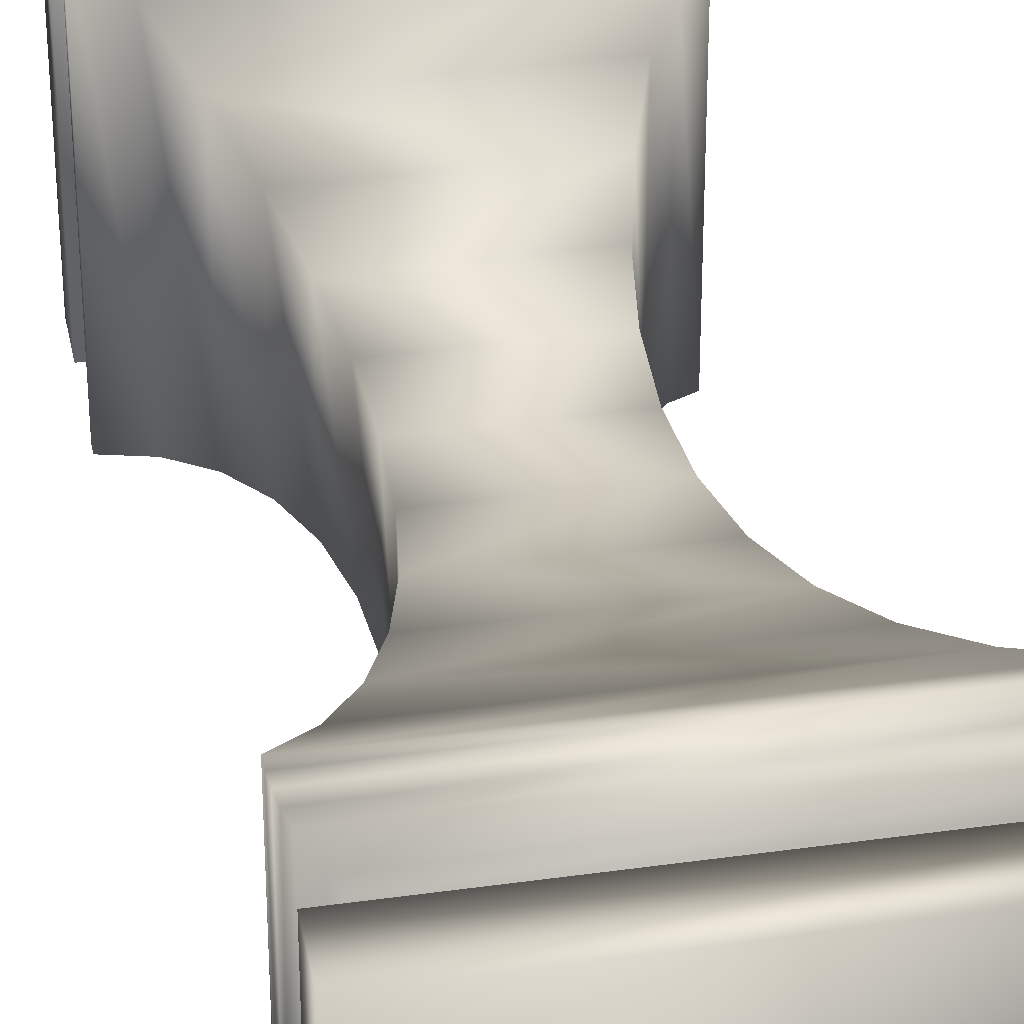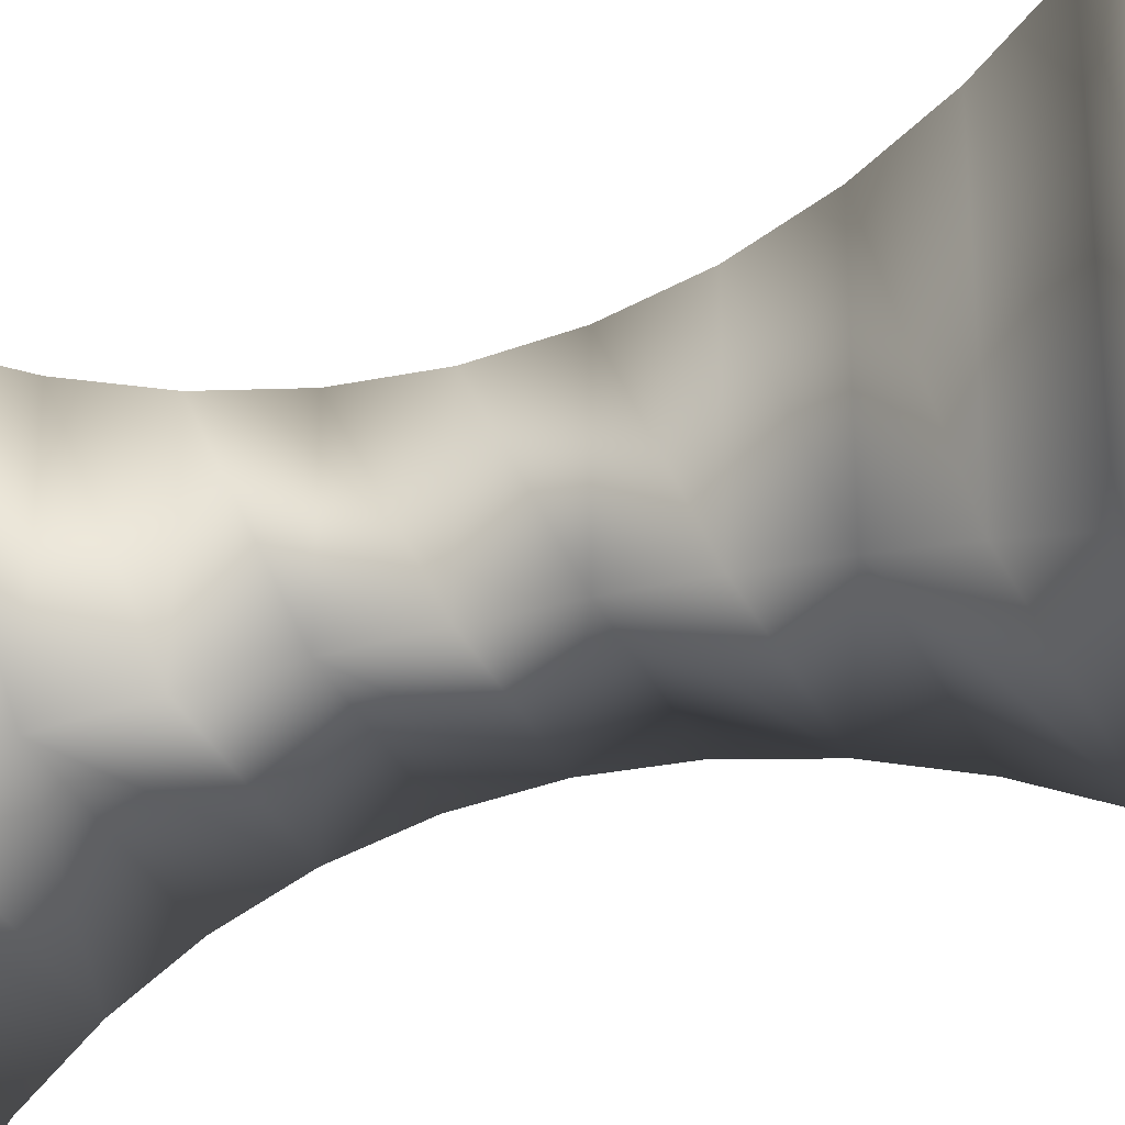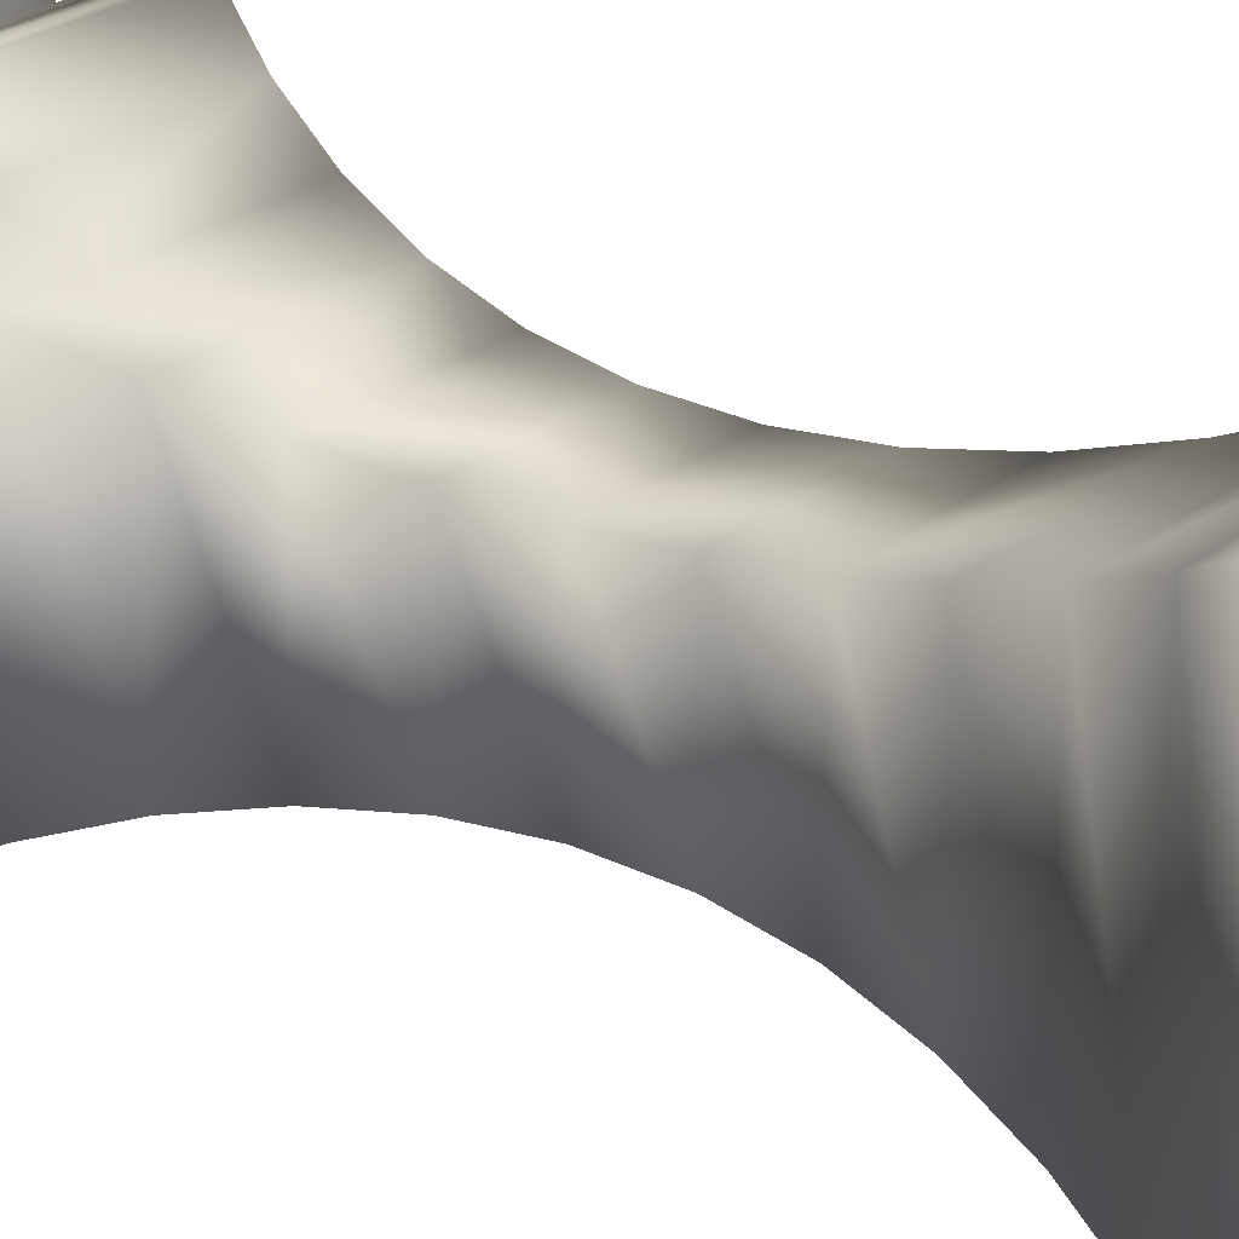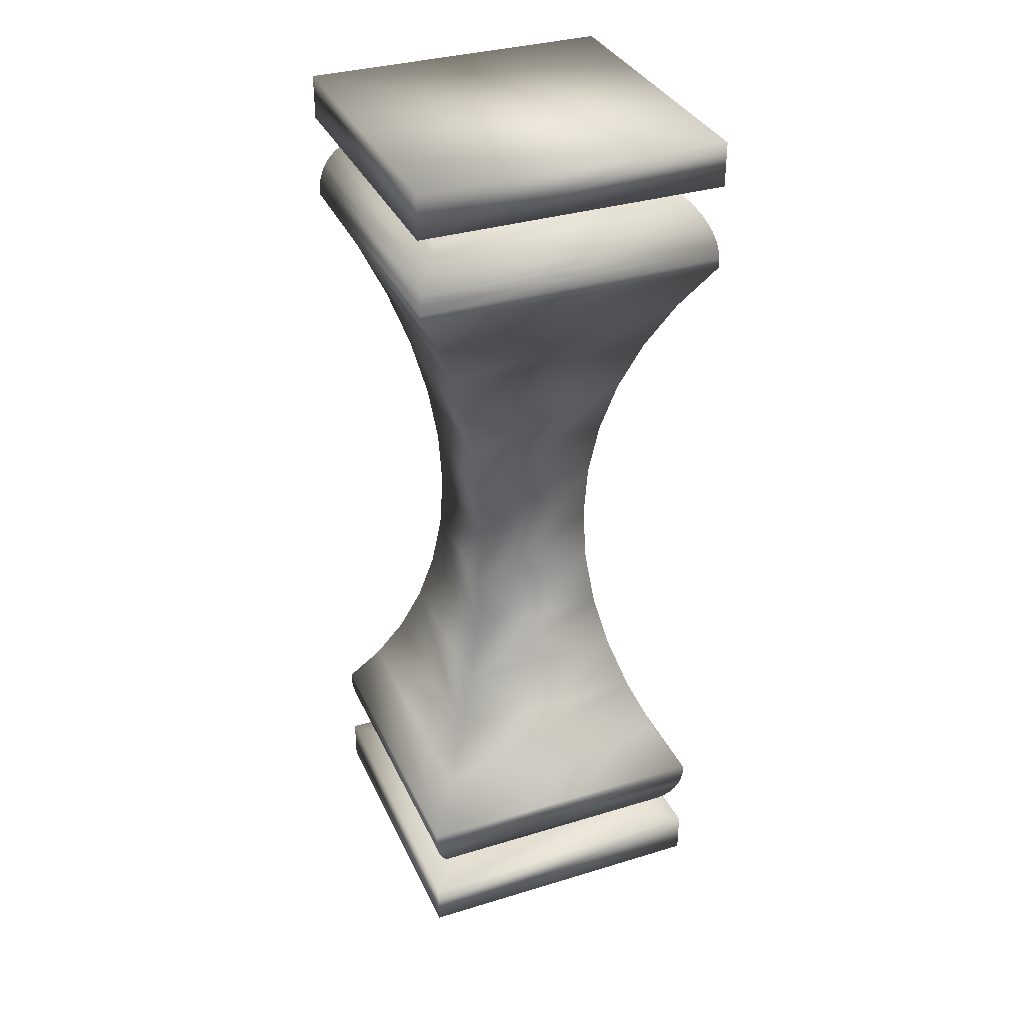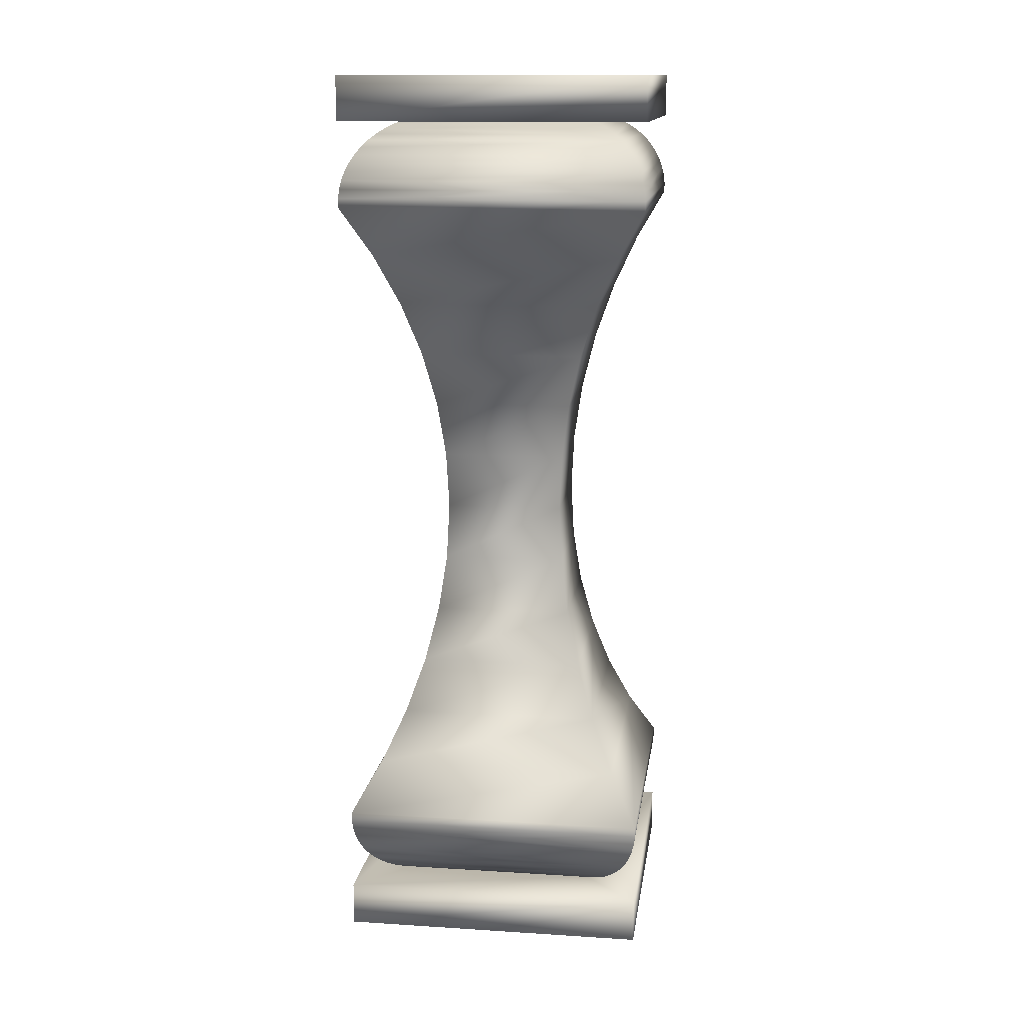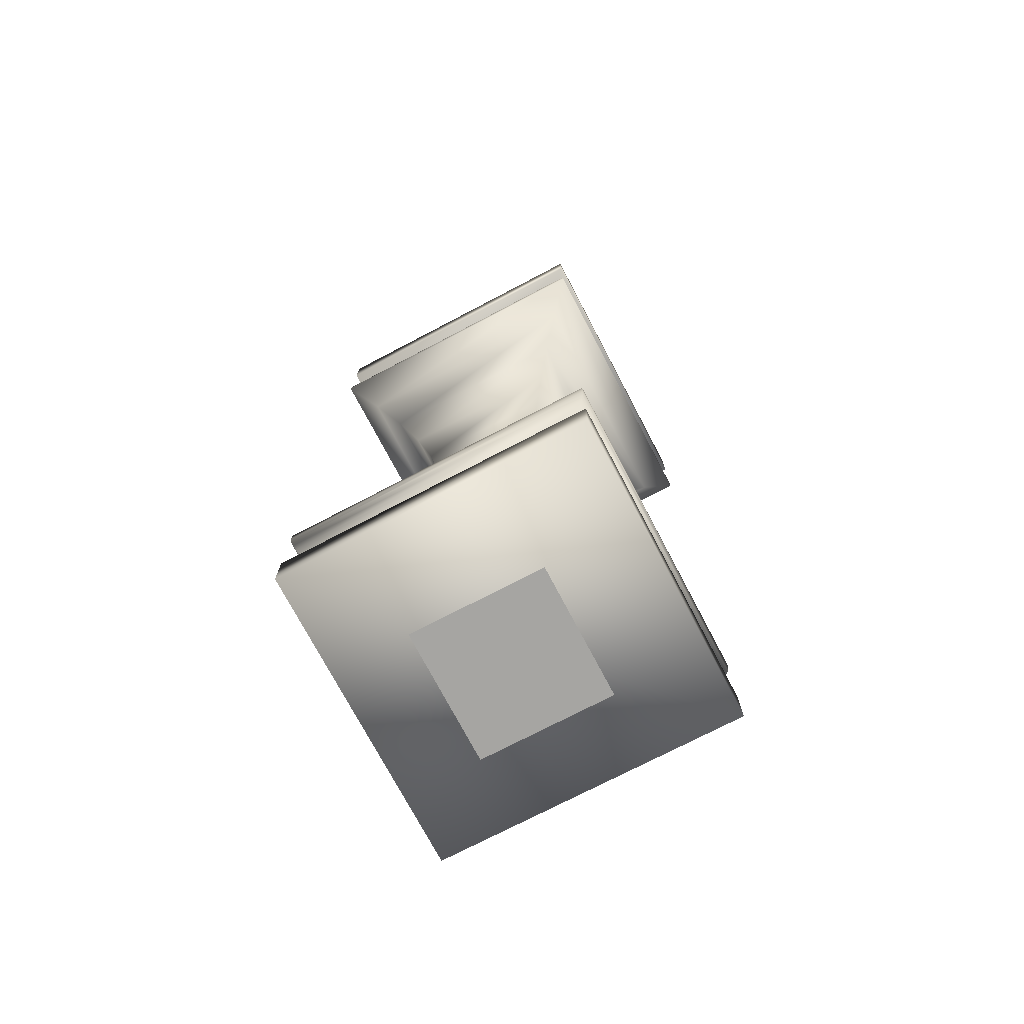
<metadata>
{"format":"obj","ext":"obj","renderer":"f3d","projection":"perspective","resolution":1024,"background":"white","views":[{"elev":34.9,"azim":-10.7,"up":"+Y"},{"elev":-33.3,"azim":111.8,"up":"+Y"},{"elev":22.0,"azim":-54.6,"up":"+Y"},{"elev":34.4,"azim":-112.2,"up":"+Z"},{"elev":13.7,"azim":-81.9,"up":"+Z"},{"elev":-73.8,"azim":-62.3,"up":"+Z"}]}
</metadata>
<code>
g object
v 641.2 280.7 104.8
v 634.7 287.3 104.8
v 605.5 280.7 104.8
v 641.2 316.4 104.8
v 634.7 309.9 104.8
v 612.1 287.3 104.8
v 612.1 309.9 104.8
v 605.5 316.4 104.8
v 605.5 316.4 9.86
v 612.1 287.3 9.86
v 605.5 280.7 9.86
v 612.1 309.9 9.86
v 634.7 287.3 9.86
v 641.2 280.7 9.86
v 634.7 309.9 9.86
v 641.2 316.4 9.86
v 631 290.9 0
v 631 306.2 0
v 615.7 306.2 0
v 615.7 290.9 0
v 641.2 316.4 109.9
v 641.2 280.7 109.9
v 635.6 286.3 104.4
v 635.6 310.8 104.4
v 636.6 311.8 103.9
v 636.6 285.4 103.9
v 637.4 312.6 103.3
v 637.4 284.5 103.3
v 638.2 313.4 102.6
v 638.2 283.7 102.6
v 639 314.1 101.8
v 639 283 101.8
v 639.6 314.8 101
v 639.6 282.4 101
v 640.1 281.8 100.1
v 640.1 315.3 100.1
v 640.6 315.7 99.12
v 640.6 281.4 99.12
v 640.9 316.1 98.12
v 640.9 281.1 98.12
v 641.2 280.7 96.03
v 641.1 280.8 97.08
v 641.1 316.3 97.08
v 641.2 316.4 96.03
v 641.2 280.7 94.98
v 641.2 316.4 94.98
v 637.9 313.1 89.22
v 637.9 284 89.22
v 635.2 310.4 83.19
v 635.2 286.7 83.19
v 633.1 308.3 76.92
v 633.1 288.8 76.92
v 631.6 306.8 70.49
v 631.6 290.4 70.49
v 630.7 305.8 63.94
v 630.7 291.3 63.94
v 630.3 305.5 57.33
v 630.3 291.6 57.33
v 630.7 305.8 50.72
v 630.7 291.3 50.72
v 631.6 306.8 44.17
v 631.6 290.4 44.17
v 633.1 308.3 37.74
v 633.1 288.8 37.74
v 635.2 310.4 31.48
v 635.2 286.7 31.48
v 637.9 313.1 25.44
v 637.9 284 25.44
v 641.2 316.4 19.68
v 641.2 280.7 19.68
v 641.2 316.4 18.63
v 641.2 280.7 18.63
v 641.1 316.3 17.58
v 641.1 280.8 17.58
v 640.9 281.1 16.55
v 640.9 316.1 16.55
v 640.6 315.7 15.55
v 640.6 281.4 15.55
v 640.1 315.3 14.59
v 640.1 281.8 14.59
v 639.6 314.8 13.68
v 639.6 282.4 13.68
v 638.9 314.1 12.84
v 638.9 283 12.84
v 638.2 313.4 12.06
v 638.2 283.7 12.06
v 637.4 312.6 11.37
v 637.4 284.5 11.37
v 636.6 311.8 10.77
v 636.6 285.4 10.77
v 635.6 310.8 10.26
v 635.6 286.3 10.26
v 641.2 316.4 4.742
v 641.2 280.7 4.742
v 605.5 280.7 109.9
v 611.1 286.3 104.4
v 610.2 285.4 103.9
v 609.3 284.5 103.3
v 608.5 283.7 102.6
v 607.8 283 101.8
v 607.2 282.4 101
v 606.6 281.8 100.1
v 606.2 281.4 99.12
v 605.9 281.1 98.12
v 605.6 280.8 97.08
v 605.5 280.7 96.03
v 605.5 280.7 94.98
v 608.8 284 89.22
v 611.5 286.7 83.19
v 613.6 288.8 76.92
v 615.2 290.4 70.49
v 616.1 291.3 63.94
v 616.4 291.6 57.33
v 616.1 291.3 50.72
v 615.2 290.4 44.17
v 613.6 288.8 37.74
v 611.5 286.7 31.48
v 608.8 284 25.44
v 605.5 280.7 19.68
v 605.5 280.7 18.63
v 605.6 280.8 17.58
v 605.9 281.1 16.55
v 606.2 281.4 15.55
v 606.6 281.8 14.59
v 607.2 282.4 13.68
v 607.8 283 12.84
v 608.5 283.7 12.06
v 609.3 284.5 11.37
v 610.2 285.4 10.77
v 611.1 286.3 10.26
v 605.5 280.7 4.742
v 605.5 316.4 109.9
v 611.1 310.8 104.4
v 610.2 311.8 103.9
v 609.3 312.6 103.3
v 608.5 313.4 102.6
v 607.8 314.1 101.8
v 607.2 314.8 101
v 606.6 315.3 100.1
v 606.2 315.7 99.12
v 605.9 316.1 98.12
v 605.6 316.3 97.08
v 605.5 316.4 96.03
v 605.5 316.4 94.98
v 608.8 313.1 89.22
v 611.5 310.4 83.19
v 613.6 308.3 76.92
v 613.6 308.3 37.74
v 615.2 306.8 44.17
v 611.5 310.4 31.48
v 608.8 313.1 25.44
v 605.5 316.4 19.68
v 605.5 316.4 18.63
v 605.6 316.3 17.58
v 605.9 316.1 16.55
v 606.2 315.7 15.55
v 606.6 315.3 14.59
v 607.2 314.8 13.68
v 607.8 314.1 12.84
v 608.5 313.4 12.06
v 609.3 312.6 11.37
v 610.2 311.8 10.77
v 611.1 310.8 10.26
v 605.5 316.4 4.742
v 615.2 306.8 70.49
v 616.1 305.8 63.94
v 616.4 305.5 57.33
v 616.1 305.8 50.72
f 3 2 1
f 1 2 4
f 2 5 4
f 2 3 6
f 6 3 7
f 7 4 5
f 4 7 8
f 7 3 8
f 11 10 9
f 10 12 9
f 10 14 13
f 13 14 15
f 15 9 12
f 9 15 16
f 15 14 16
f 14 10 11
f 19 18 17
f 19 17 20
f 1 4 21
f 1 21 22
f 5 2 23
f 24 5 23
f 25 24 23
f 23 26 25
f 28 27 25
f 25 26 28
f 30 29 27
f 28 30 27
f 32 31 29
f 32 29 30
f 34 33 31
f 32 34 31
f 33 34 35
f 36 33 35
f 38 37 36
f 35 38 36
f 38 40 39
f 39 37 38
f 43 42 41
f 44 43 41
f 44 41 45
f 46 44 45
f 48 47 46
f 48 46 45
f 50 49 47
f 50 47 48
f 52 51 49
f 52 49 50
f 54 53 51
f 54 51 52
f 56 55 53
f 56 53 54
f 58 57 55
f 58 55 56
f 60 59 57
f 60 57 58
f 62 61 59
f 62 59 60
f 64 63 61
f 64 61 62
f 66 65 63
f 66 63 64
f 68 67 65
f 68 65 66
f 70 69 67
f 70 67 68
f 72 71 69
f 72 69 70
f 72 74 73
f 73 71 72
f 73 74 75
f 75 76 73
f 78 77 76
f 78 76 75
f 78 80 79
f 79 77 78
f 82 81 79
f 79 80 82
f 84 83 81
f 84 81 82
f 86 85 83
f 86 83 84
f 88 87 85
f 88 85 86
f 90 89 87
f 90 87 88
f 92 91 89
f 92 89 90
f 91 92 13
f 15 91 13
f 94 93 16
f 94 16 14
f 3 1 22
f 3 22 95
f 2 6 96
f 23 2 96
f 97 26 23
f 23 96 97
f 26 97 98
f 28 26 98
f 98 99 30
f 30 28 98
f 100 32 30
f 30 99 100
f 101 34 32
f 100 101 32
f 102 35 34
f 101 102 34
f 103 38 35
f 103 35 102
f 104 40 38
f 104 38 103
f 105 42 40
f 105 40 104
f 41 42 105
f 105 106 41
f 107 45 41
f 41 106 107
f 107 108 48
f 48 45 107
f 48 108 109
f 109 50 48
f 109 110 52
f 52 50 109
f 111 54 52
f 52 110 111
f 111 112 56
f 56 54 111
f 113 58 56
f 56 112 113
f 113 114 60
f 60 58 113
f 42 43 39
f 39 40 42
f 60 114 115
f 115 62 60
f 64 62 115
f 115 116 64
f 64 116 117
f 117 66 64
f 117 118 68
f 68 66 117
f 119 70 68
f 68 118 119
f 119 120 72
f 72 70 119
f 121 74 72
f 72 120 121
f 122 75 74
f 121 122 74
f 123 78 75
f 123 75 122
f 78 123 124
f 80 78 124
f 80 124 125
f 82 80 125
f 125 126 84
f 84 82 125
f 127 86 84
f 84 126 127
f 127 128 88
f 88 86 127
f 129 90 88
f 88 128 129
f 130 92 90
f 130 90 129
f 130 10 13
f 13 92 130
f 131 94 14
f 131 14 11
f 8 3 95
f 8 95 132
f 6 7 133
f 96 6 133
f 134 97 96
f 96 133 134
f 134 135 98
f 98 97 134
f 136 99 98
f 136 98 135
f 137 100 99
f 137 99 136
f 138 101 100
f 137 138 100
f 101 138 139
f 102 101 139
f 140 103 102
f 139 140 102
f 141 104 103
f 103 140 141
f 141 142 105
f 105 104 141
f 143 106 105
f 143 105 142
f 106 143 144
f 107 106 144
f 107 144 145
f 108 107 145
f 146 109 108
f 146 108 145
f 147 110 109
f 146 147 109
f 148 116 115
f 148 115 149
f 116 148 150
f 117 116 150
f 151 118 117
f 151 117 150
f 152 119 118
f 151 152 118
f 153 120 119
f 152 153 119
f 154 121 120
f 120 153 154
f 122 121 154
f 154 155 122
f 156 123 122
f 156 122 155
f 157 124 123
f 123 156 157
f 157 158 125
f 125 124 157
f 159 126 125
f 159 125 158
f 126 159 160
f 127 126 160
f 161 128 127
f 161 127 160
f 128 161 162
f 129 128 162
f 163 130 129
f 163 129 162
f 130 163 12
f 10 130 12
f 164 131 11
f 164 11 9
f 4 8 132
f 4 132 21
f 7 5 24
f 133 7 24
f 24 25 134
f 134 133 24
f 27 135 134
f 27 134 25
f 29 136 135
f 135 27 29
f 29 31 137
f 137 136 29
f 33 138 137
f 31 33 137
f 36 139 138
f 33 36 138
f 37 140 139
f 37 139 36
f 140 37 39
f 141 140 39
f 43 142 141
f 39 43 141
f 142 43 44
f 44 143 142
f 44 46 144
f 144 143 44
f 47 145 144
f 144 46 47
f 146 145 47
f 47 49 146
f 51 147 146
f 146 49 51
f 51 53 165
f 165 147 51
f 55 166 165
f 165 53 55
f 55 57 167
f 167 166 55
f 59 168 167
f 167 57 59
f 149 168 59
f 59 61 149
f 149 61 63
f 63 148 149
f 150 148 63
f 63 65 150
f 67 151 150
f 150 65 67
f 67 69 152
f 152 151 67
f 71 153 152
f 152 69 71
f 71 73 154
f 154 153 71
f 76 155 154
f 76 154 73
f 77 156 155
f 77 155 76
f 156 77 79
f 157 156 79
f 157 79 81
f 158 157 81
f 83 159 158
f 158 81 83
f 83 85 160
f 160 159 83
f 87 161 160
f 160 85 87
f 87 89 162
f 162 161 87
f 91 163 162
f 91 162 89
f 15 12 163
f 163 91 15
f 93 164 9
f 93 9 16
f 95 22 21
f 95 21 132
f 164 93 94
f 164 94 131
f 165 111 110
f 165 110 147
f 166 112 111
f 166 111 165
f 167 113 112
f 167 112 166
f 168 114 113
f 168 113 167
f 149 115 114
f 149 114 168

</code>
